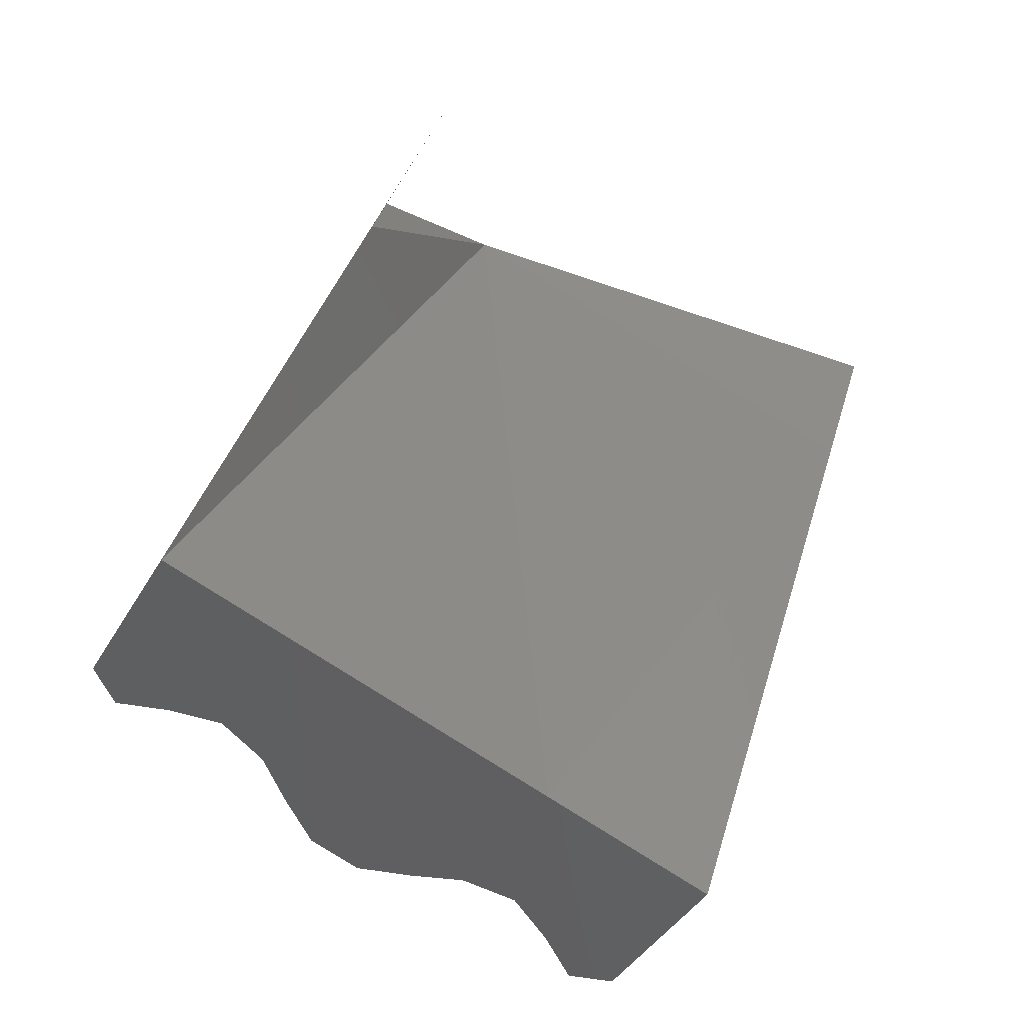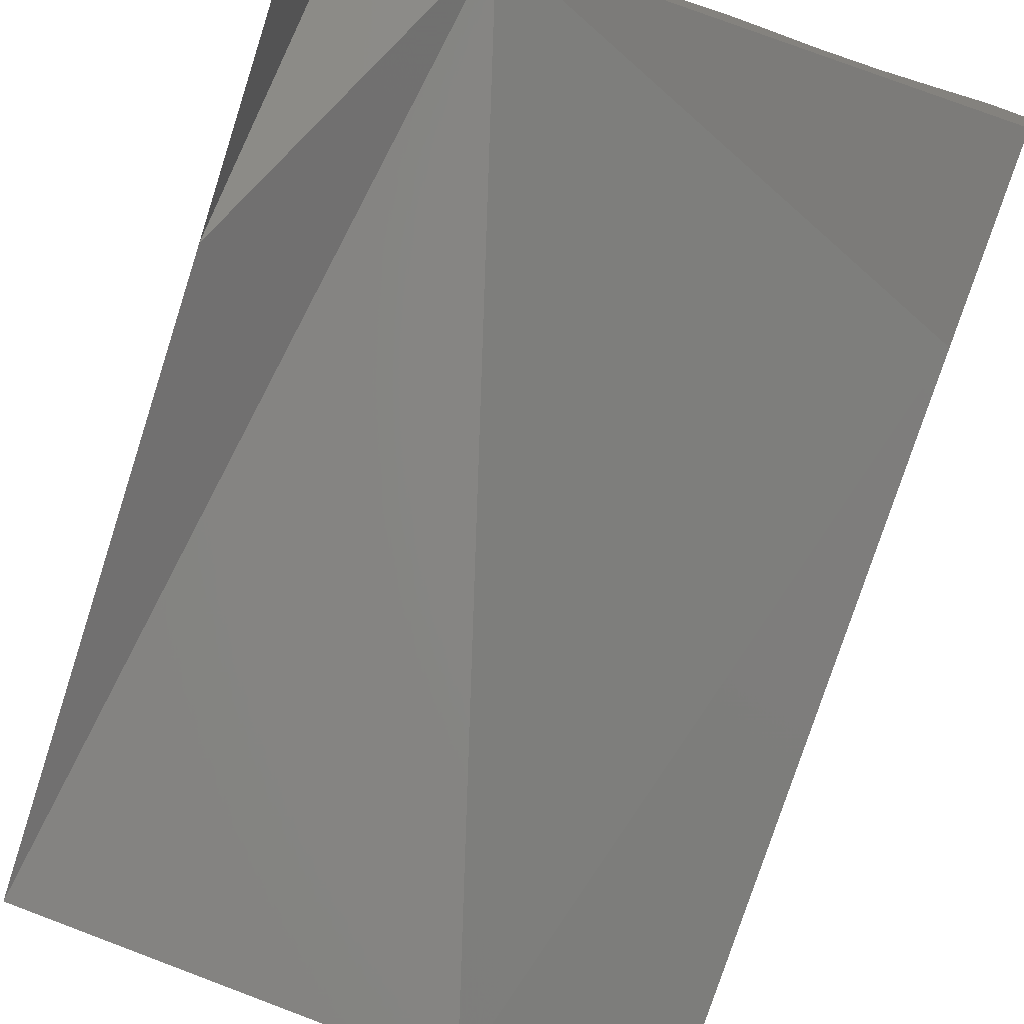
<metadata>
{"format":"stl","ext":"stl","renderer":"f3d","projection":"perspective","resolution":1024,"background":"white","views":[{"elev":-77.0,"azim":-32.9,"up":"+Y"},{"elev":71.9,"azim":20.7,"up":"+Z"}]}
</metadata>
<code>
# stl→obj: 430 verts, 856 faces
v -500 1051 779.9
v -500 1062 859.8
v -500 1143 833.1
v -500 1126 750
v -500 98.66 230.2
v -500 92.26 150
v -500 6.74 177.1
v -500 26.04 264.7
v -500 889.2 759.8
v -500 889.2 859.8
v -500 975.8 809.8
v -500 629.4 609.8
v -500 629.4 709.8
v -500 716 659.8
v -500 802.6 809.8
v -500 369.6 459.8
v -500 369.6 559.8
v -500 456.2 509.8
v -500 692.8 500
v -500 779.4 550
v -500 779.4 450
v -500 975.8 909.8
v -500 1062 959.8
v -500 283 509.8
v -500 802.6 709.8
v -500 716 759.8
v -500 542.8 659.8
v -500 196.4 359.8
v -500 196.4 459.8
v -500 283 409.8
v -500 692.8 400
v -500 109.8 409.8
v -500 866 600
v -500 952.6 550
v -500 866 500
v -500 519.6 400
v -500 606.2 350
v -500 519.6 300
v -500 1212 700
v -500 1126 650
v -500 109.8 312.8
v -500 23.21 359.8
v -500 456.2 609.8
v -500 542.8 559.8
v -500 -50 86.6
v -500 -100 173.2
v -500 433 350
v -500 952.6 650
v -500 606.2 450
v -500 1039 700
v -500 1039 600
v -500 175.8 198.5
v -500 259.8 150
v -500 173.2 100
v -500 346.4 300
v -500 346.4 200
v -500 259.8 250
v -500 433 250
v -500 86.6 50
v -500 -63.4 309.8
v -500 1199 923.2
v -500 1249 836.6
v -500 -50 233
v -500 -150 259.8
v -500 26.79 100
v -500 0 0
v -500 1200 776.6
v -500 1299 750
v -500 1122 910.5
v -500 1149 1010
v -500 877.6 679.9
v -500 964.2 729.9
v -500 704.4 579.9
v -500 617.8 529.9
v -500 444.6 429.9
v -500 531.2 479.9
v -500 271.4 329.9
v -500 184.8 279.9
v -500 358 379.9
v -500 791 629.9
v -315.1 1082 665.9
v -409 1101 607
v -360.6 1158 679.3
v 197.3 1012 616.1
v 275.1 959.9 610.9
v 211.7 911.8 568.5
v 145.1 971.9 545.7
v -269.1 694.9 458.9
v -272.9 803.7 521.2
v -189.8 753.9 461.1
v 354.5 942.3 559.4
v 301.6 864.5 547.2
v 450.9 1259 670.5
v 439.9 1321 711.4
v 500 1299 750
v -348.7 770.9 464.8
v -456.7 84.26 -9.551
v -439.9 22.26 -38.56
v -343.5 1018 611.3
v -183.9 932 559.1
v -122.9 905.8 485.6
v -185.4 846.5 510.9
v -319.7 180.8 143.3
v -362.6 131.8 85.23
v -410.8 222.3 97.95
v 396.1 1097 614.9
v 500 1039 600
v 418.3 1013 548.6
v 396.2 218.3 107.6
v 419 317.5 146.5
v 500 259.8 150
v 272.6 383.7 278.7
v 353.5 433.9 266.7
v 349.7 349.9 220.9
v -435.5 1189 637.6
v -436.2 145.8 35.01
v 500 1212 700
v 342.3 267.7 178.9
v 341.6 1019 613.3
v 33.85 460.4 158.4
v -7.305 391.3 110.9
v -60.26 461.2 174.2
v -87.69 364.3 140
v -239.7 883.5 565.6
v -345.5 260.1 172.2
v 365.3 686.4 403.3
v 356.3 599.3 360.1
v 291 620.4 410.6
v -349.6 685.1 414.5
v 262.2 247.9 201.4
v 314.5 186.2 149.3
v 229.1 182.3 156.8
v 423 406.3 194.6
v 423.1 495.5 246
v 289.7 309.5 231.5
v 366.8 861.1 503
v 352.6 764.8 458.4
v 303.7 802.4 510.5
v -349 504.8 310.9
v -350.1 598.2 364.1
v -269.3 530.5 363.9
v 18.86 1084 513.2
v 84.75 1120 573.6
v 88.31 1033 526.5
v -420 754.7 398
v -419.7 665.7 346.9
v 113.1 574.1 284.5
v 75.48 519.4 219.2
v 23.54 601 235.6
v -121.8 980.4 527.6
v -107 1064 561.4
v -188.3 1015 610.8
v 304.9 693.3 446.9
v 437.8 1188 635.7
v 360.1 1161 681.2
v 393.5 1239 699.1
v 437.8 154.5 39.04
v 398 72.95 22.25
v 360.1 128.7 85.42
v -419.4 576.3 295.5
v -393.9 74.83 26.8
v -362.8 -3.883 6.726
v -398 1243 697.8
v -439.9 1321 711.4
v -362.8 1295 756.7
v 362.8 1295 756.7
v 439.9 22.26 -38.56
v 362.8 -3.883 6.726
v -323.1 52.47 67.16
v -323.1 1215 738.1
v 323.1 52.47 67.16
v 323.1 1215 738.1
v 474.3 101.4 1.46
v 500 0 0
v -268.9 614.8 412.7
v -474.1 1247 663
v 135.3 1049 580.7
v 500 433 250
v -134.3 398.1 203.7
v 183.6 545 335.3
v 272.2 533.4 365.2
v 222.8 464.7 316.8
v 423.1 581.5 295.7
v 500 519.6 300
v 427.4 753 391.5
v 428 840.1 441.4
v 500 779.4 450
v 151.9 634.3 357.5
v 427.6 928.5 492.8
v 500 866 500
v -267.9 951.3 607
v 355.1 516 312.8
v -418.8 489.2 245.7
v 80.63 644.3 295.5
v -421.1 1012 545.6
v -421 926.9 496.7
v -421.1 320.6 146.6
v -421 405.4 195.7
v 500 692.8 400
v 426.3 667.7 343.1
v 500 606.2 350
v -420.7 842.5 448.2
v -194.8 258.2 178.9
v -120.9 282.9 124.1
v -157.7 200.8 112.8
v -354.7 945.3 561
v -351.2 338.7 213.4
v 83.82 98.79 -16.69
v 118.2 152.6 46.18
v 153 70.48 33.01
v -153.7 1235 706.2
v -84.45 1264 656.8
v -118.7 1184 642
v 500 952.6 550
v 153.7 1235 706.2
v 118.4 1183 641.5
v 84.43 1264 656.6
v -58.87 880.8 415.5
v -124.1 819.4 436.9
v 320.6 1085 664.9
v 500 346.4 200
v 120.4 17.22 -29.82
v 228.2 816 522.3
v -189.5 1153 691.5
v -233.4 1209 751.3
v 233.4 1209 751.3
v 189.8 1153 691.6
v -129.1 482.6 247.4
v 153.8 883.2 503
v 93.12 867.3 435.1
v 93.36 948.8 482.4
v 155.4 799.5 456.3
v 500 86.6 50
v -354.6 862.2 513.1
v -350.3 422.1 262.2
v -60.08 798.4 368.7
v -196.5 334.4 224.3
v -273.5 362.8 266.5
v -194.1 415.6 269.3
v 16.15 687 283.1
v -61.92 632.1 274
v -51.47 1040 502.5
v 21.83 1010 471.2
v -56.58 963.4 461.6
v -273.4 287 222.7
v 21.4 929.1 424.3
v -60.89 715.4 321.4
v -126.3 732.7 389.1
v 20.46 847.4 376.8
v -65.79 549.8 229.3
v 77.86 377 138.9
v 113.2 434.1 203.8
v 154.7 1102 630.2
v 80.58 235.8 59.69
v 152.1 207.1 111.1
v 92.23 785.5 387.1
v 190 123.9 97.58
v -279.6 -24.14 41.82
v -279.6 1275 791.8
v 148.7 349.1 189.7
v -152.7 1099 626.8
v 19.87 765.2 329.2
v -273.2 446.1 314.6
v -127.3 649.4 341.9
v -5.767 251.3 29.86
v 38.55 317 77.83
v 115.5 292.4 124.2
v 279.6 -24.14 41.82
v 279.6 1275 791.8
v 154.5 717.8 408.2
v -90.45 228.4 63.9
v -50 311.4 80.94
v 243.6 733.2 479.9
v -193.2 499.1 316.8
v -128.2 566 294.7
v -307.1 889.7 559.3
v 90.65 706.7 340.2
v 222 656.9 427.4
v 147.2 491 270.1
v -120.4 1316 720.2
v -191.2 665.8 411.4
v -82.22 1136 581
v -191.8 583.3 364.2
v 231.2 1078 674.6
v -43.36 1212 596.9
v 42.8 178.7 0.1636
v -48.44 175.5 1.531
v 183.2 405 254.2
v -228.1 1078 673.3
v -273.2 1139 714.6
v -44.68 1343 673.5
v 276.4 1139 713.9
v 185.2 265.4 175.3
v -192.6 1287 771.1
v 44.68 1343 673.5
v 120.4 1316 720.2
v 220.1 322.7 233.4
v 192.6 1287 771.1
v 276.5 111.4 120.8
v 233.6 44.5 79.14
v 43.25 1210 595.7
v -191.5 122 97.64
v -233.6 44.41 79.11
v -276.5 111.2 120.6
v 44.68 44.14 -76.46
v -192.6 -12.2 21.14
v 279.6 1026 647.9
v -229.5 181.8 156.7
v 192.6 -12.2 21.14
v -1.424 116.2 -48.39
v -155.9 68.41 34.64
v 0.04323 1282 624.8
v -44.68 44.14 -76.46
v -120.4 17.22 -29.82
v -84.77 96.62 -17.13
v 500 1126 650
v -121.7 148.6 47.27
v 2.005 527.1 188.9
v 297.8 462.9 317
v -266.7 1020 646.9
v -1.497 1155 551.6
v -146.3 327.4 174.9
v -45.18 1101 533.9
v 218.6 591.2 387.5
v -275.3 224 186
v 500 173.2 100
v 500 1051 779.9
v 500 1126 750
v 500 1143 833.1
v 500 1062 859.8
v 500 98.66 230.2
v 500 26.04 264.7
v 500 6.74 177.1
v 500 92.26 150
v 500 952.6 650
v 500 1039 700
v 500 692.8 500
v 500 779.4 550
v 500 433 350
v 500 519.6 400
v 500 629.4 609.8
v 500 716 659.8
v 500 629.4 709.8
v 500 542.8 659.8
v 500 866 600
v 500 802.6 709.8
v 500 802.6 809.8
v 500 716 759.8
v 500 456.2 509.8
v 500 456.2 609.8
v 500 369.6 559.8
v 500 259.8 250
v 500 346.4 300
v 500 1062 959.8
v 500 975.8 909.8
v 500 -100 173.2
v 500 -50 86.6
v 500 975.8 809.8
v 500 889.2 859.8
v 500 889.2 759.8
v 500 369.6 459.8
v 500 542.8 559.8
v 500 175.8 198.5
v 500 606.2 450
v 500 109.8 312.8
v 500 109.8 409.8
v 500 23.21 359.8
v 500 283 409.8
v 500 196.4 459.8
v 500 196.4 359.8
v 500 283 509.8
v 500 -63.4 309.8
v 500 1249 836.6
v 500 1199 923.2
v 500 -50 233
v 500 -150 259.8
v 500 26.79 100
v 500 1122 910.5
v 500 1149 1010
v 500 1200 776.6
v 500 877.6 679.9
v 500 964.2 729.9
v 500 617.8 529.9
v 500 704.4 579.9
v 500 531.2 479.9
v 500 444.6 429.9
v 500 271.4 329.9
v 500 358 379.9
v 500 184.8 279.9
v 500 791 629.9
v 106.7 -31.67 54.86
v 201.6 -62.4 108.1
v 112.2 -74.92 129.8
v -215.4 -55.81 96.67
v -109.6 -30.34 52.56
v -127.5 -75.48 130.7
v -48.95 -102.8 178.1
v 27.25 -67.82 117.5
v 59.94 -109.6 189.9
v -52.9 -61.4 106.3
v 250 -106.7 184.8
v 161.4 -110.6 191.5
v 100 -150 259.8
v 349.8 -103.6 179.5
v 357.1 -50.56 87.56
v 427.6 -75 129.9
v -359.3 -51.33 88.91
v -351.6 -103.2 178.7
v -427.6 -75 129.9
v -295.7 -72.46 125.5
v 289 -71.7 124.2
v 434 -25 43.3
v -434 -25 43.3
v -4.24 -26.28 45.53
v 59.19 0.5705 -0.9881
v 300 -150 259.8
v -300 -150 259.8
v -251.3 -107.1 185.4
v 400 -150 259.8
v -400 -150 259.8
v 200 -150 259.8
v -187.6 -88.61 153.5
v -3.331e-11 -150 259.8
v -100 -150 259.8
v -200 -150 259.8
v -1.156 10.84 -18.77
v -150 -116.3 201.5
v 428.5 -114.2 197.7
v -428.6 -114.1 197.7
v -60.59 0.7059 -1.223
f 1 2 3
f 1 3 4
f 5 6 7
f 5 7 8
f 9 10 11
f 12 13 14
f 9 15 10
f 16 17 18
f 19 20 21
f 2 22 23
f 16 24 17
f 25 26 15
f 12 27 13
f 28 29 30
f 19 21 31
f 28 32 29
f 33 34 35
f 36 37 38
f 4 39 40
f 41 42 32
f 11 10 22
f 18 17 43
f 14 13 26
f 30 29 24
f 9 25 15
f 28 41 32
f 44 18 43
f 7 45 46
f 44 43 27
f 2 11 22
f 16 30 24
f 25 14 26
f 33 35 20
f 36 38 47
f 33 48 34
f 36 49 37
f 50 51 48
f 12 44 27
f 52 53 54
f 50 4 40
f 50 40 51
f 55 56 57
f 55 58 56
f 47 38 58
f 48 51 34
f 49 31 37
f 20 35 21
f 57 56 53
f 55 47 58
f 19 31 49
f 52 57 53
f 6 54 59
f 8 60 42
f 8 42 41
f 6 52 54
f 3 61 62
f 63 64 60
f 65 59 66
f 63 46 64
f 65 66 45
f 67 62 68
f 67 68 39
f 69 23 70
f 69 70 61
f 71 72 48
f 72 9 11
f 73 20 19
f 74 12 73
f 75 18 76
f 74 73 19
f 75 76 36
f 75 16 18
f 71 9 72
f 73 12 14
f 72 50 48
f 77 55 57
f 77 28 30
f 71 48 33
f 76 49 36
f 78 41 28
f 79 47 55
f 79 75 47
f 76 18 44
f 1 72 11
f 75 36 47
f 1 50 72
f 80 33 20
f 80 20 73
f 79 16 75
f 79 55 77
f 79 77 30
f 80 73 14
f 1 4 50
f 78 77 57
f 78 28 77
f 80 14 25
f 79 30 16
f 74 44 12
f 71 80 25
f 1 11 2
f 71 33 80
f 78 57 52
f 71 25 9
f 74 19 49
f 74 49 76
f 74 76 44
f 65 6 59
f 63 60 8
f 5 78 52
f 5 41 78
f 69 2 23
f 67 39 4
f 63 7 46
f 65 45 7
f 5 52 6
f 5 8 41
f 65 7 6
f 63 8 7
f 69 3 2
f 67 4 3
f 67 3 62
f 69 61 3
f 81 82 83
f 84 85 86
f 84 86 87
f 88 89 90
f 85 91 92
f 93 94 95
f 88 96 89
f 97 98 66
f 86 85 92
f 81 99 82
f 100 101 102
f 103 104 105
f 106 107 108
f 109 110 111
f 112 113 114
f 115 83 82
f 116 105 104
f 102 90 89
f 93 95 117
f 118 110 109
f 119 106 108
f 97 66 59
f 120 121 122
f 123 122 121
f 100 102 124
f 103 105 125
f 126 127 128
f 129 96 88
f 130 131 132
f 113 133 114
f 113 134 133
f 135 112 114
f 136 137 138
f 139 140 141
f 142 143 144
f 145 146 31
f 147 148 149
f 130 118 131
f 100 150 101
f 151 150 152
f 129 146 145
f 126 128 153
f 154 155 156
f 157 158 159
f 139 160 140
f 161 162 98
f 163 164 165
f 156 166 94
f 158 167 168
f 161 104 169
f 163 170 83
f 158 171 159
f 156 155 172
f 115 163 83
f 116 104 161
f 173 174 167
f 160 37 146
f 129 175 140
f 176 68 164
f 129 145 96
f 177 144 143
f 133 134 178
f 123 179 122
f 140 160 146
f 180 181 182
f 136 138 92
f 100 152 150
f 183 184 134
f 185 186 187
f 180 147 188
f 189 190 186
f 129 88 175
f 115 82 40
f 116 54 105
f 100 124 191
f 136 186 137
f 124 102 89
f 129 140 146
f 192 183 134
f 160 193 38
f 114 110 118
f 145 31 21
f 100 191 152
f 194 147 149
f 195 196 34
f 197 56 198
f 82 51 40
f 105 54 53
f 160 38 37
f 175 141 140
f 185 199 200
f 183 200 201
f 202 21 35
f 193 58 38
f 203 204 205
f 206 196 195
f 207 197 198
f 91 119 108
f 139 193 160
f 145 21 202
f 208 209 210
f 211 212 213
f 189 108 214
f 127 200 183
f 200 199 201
f 134 184 178
f 186 190 187
f 215 216 217
f 101 218 219
f 131 118 109
f 91 108 189
f 220 106 119
f 108 107 214
f 110 221 111
f 208 210 222
f 195 34 51
f 196 35 34
f 198 56 58
f 197 53 56
f 146 37 31
f 105 53 197
f 82 195 51
f 173 158 157
f 173 167 158
f 193 198 58
f 202 35 196
f 185 187 199
f 183 201 184
f 113 192 134
f 176 164 163
f 86 92 223
f 99 206 195
f 125 197 207
f 189 214 190
f 211 224 225
f 215 226 227
f 179 228 122
f 191 206 99
f 229 230 231
f 219 90 102
f 229 232 230
f 133 110 114
f 173 233 174
f 234 196 206
f 82 99 195
f 105 197 125
f 235 207 198
f 161 169 162
f 163 165 170
f 219 218 236
f 192 127 183
f 237 238 239
f 179 237 239
f 240 149 241
f 242 243 244
f 176 163 115
f 245 238 237
f 244 246 218
f 243 246 244
f 236 247 248
f 176 39 68
f 246 249 218
f 156 172 166
f 158 168 171
f 218 249 236
f 238 207 235
f 86 223 229
f 122 228 250
f 251 120 252
f 216 227 253
f 209 254 255
f 230 232 256
f 209 255 257
f 169 258 162
f 170 165 259
f 251 252 260
f 213 261 224
f 249 262 236
f 262 247 236
f 219 236 248
f 263 238 235
f 181 127 192
f 179 239 228
f 247 241 264
f 265 266 254
f 229 223 232
f 239 238 263
f 89 96 234
f 251 260 267
f 254 267 255
f 248 247 264
f 171 168 268
f 172 269 166
f 202 196 234
f 144 231 243
f 193 235 198
f 251 121 120
f 96 202 234
f 232 270 256
f 215 227 216
f 271 272 265
f 223 273 232
f 228 239 274
f 143 216 253
f 274 239 263
f 219 248 90
f 250 228 275
f 276 191 124
f 149 250 241
f 211 213 224
f 256 262 249
f 275 228 274
f 188 277 270
f 278 188 270
f 241 250 275
f 180 182 279
f 211 280 212
f 230 249 246
f 145 202 96
f 133 178 221
f 273 270 232
f 180 279 147
f 90 248 281
f 282 261 213
f 133 221 110
f 141 274 263
f 264 241 275
f 270 277 256
f 283 275 274
f 120 148 252
f 231 246 243
f 283 264 275
f 230 256 249
f 266 267 254
f 278 270 273
f 138 273 223
f 240 241 247
f 150 242 244
f 283 274 141
f 281 248 264
f 229 231 87
f 283 281 264
f 278 273 153
f 283 175 281
f 139 141 263
f 277 262 256
f 253 227 284
f 175 88 281
f 92 138 223
f 285 213 212
f 286 287 265
f 245 125 207
f 88 90 281
f 182 288 279
f 139 263 235
f 255 132 257
f 230 246 231
f 272 266 265
f 261 289 224
f 240 262 277
f 87 231 144
f 224 290 225
f 147 279 148
f 279 288 252
f 212 280 291
f 283 141 175
f 204 272 271
f 139 235 193
f 227 226 292
f 252 288 260
f 85 119 91
f 148 279 252
f 267 293 255
f 240 247 262
f 211 225 294
f 251 267 266
f 137 186 185
f 217 295 296
f 288 297 260
f 297 293 260
f 215 298 226
f 293 132 255
f 257 299 300
f 215 217 296
f 301 217 216
f 302 303 304
f 260 293 267
f 132 299 257
f 284 227 292
f 285 282 213
f 121 266 272
f 245 207 238
f 194 188 147
f 208 222 305
f 303 306 258
f 225 259 294
f 289 290 224
f 307 85 84
f 152 289 261
f 169 303 258
f 170 259 225
f 286 265 254
f 109 157 159
f 106 155 154
f 142 243 242
f 86 229 87
f 308 302 304
f 287 271 265
f 300 268 309
f 226 298 269
f 286 310 287
f 311 306 303
f 312 291 295
f 310 305 313
f 171 268 300
f 172 226 269
f 155 292 172
f 159 171 299
f 311 303 302
f 251 266 121
f 304 303 169
f 290 170 225
f 203 205 308
f 104 304 169
f 83 170 290
f 210 300 309
f 210 257 300
f 292 226 172
f 299 171 300
f 210 209 257
f 126 200 127
f 311 314 306
f 210 309 222
f 101 244 218
f 301 312 217
f 286 254 209
f 136 92 91
f 286 209 208
f 315 310 313
f 131 109 159
f 220 155 106
f 315 287 310
f 142 144 243
f 301 216 143
f 315 313 314
f 211 294 280
f 215 296 298
f 285 212 312
f 154 117 316
f 301 285 312
f 112 288 182
f 315 314 311
f 205 317 302
f 101 150 244
f 212 291 312
f 136 91 189
f 317 315 311
f 116 59 54
f 286 208 310
f 101 219 102
f 217 312 295
f 318 120 122
f 84 253 284
f 151 152 261
f 319 182 181
f 123 272 204
f 208 305 310
f 317 311 302
f 276 206 191
f 205 271 317
f 131 299 132
f 130 132 293
f 194 149 240
f 220 284 292
f 103 308 304
f 205 204 271
f 318 149 148
f 81 83 290
f 177 143 253
f 194 277 188
f 317 271 287
f 128 127 181
f 317 287 315
f 276 124 89
f 205 302 308
f 135 114 118
f 307 84 284
f 320 152 191
f 276 89 234
f 319 181 192
f 321 143 142
f 322 204 203
f 318 148 120
f 112 297 288
f 323 151 282
f 151 242 150
f 151 261 282
f 321 282 285
f 203 245 237
f 319 113 112
f 136 189 186
f 323 242 151
f 93 156 94
f 177 87 144
f 321 301 143
f 97 161 98
f 93 154 156
f 131 159 299
f 220 292 155
f 322 203 237
f 320 289 152
f 103 304 104
f 319 112 182
f 81 290 289
f 135 118 130
f 97 116 161
f 137 126 153
f 123 121 272
f 126 185 200
f 93 117 154
f 177 84 87
f 324 181 180
f 130 293 297
f 97 59 116
f 128 278 153
f 318 122 250
f 137 185 126
f 324 180 188
f 318 250 149
f 320 191 99
f 319 192 113
f 324 188 278
f 321 285 301
f 322 237 179
f 135 297 112
f 322 123 204
f 325 125 245
f 307 119 85
f 194 240 277
f 323 142 242
f 307 284 220
f 276 234 206
f 325 203 308
f 325 308 103
f 324 128 181
f 325 245 203
f 320 99 81
f 177 253 84
f 323 282 321
f 322 179 123
f 325 103 125
f 307 220 119
f 323 321 142
f 320 81 289
f 135 130 297
f 324 278 128
f 176 40 39
f 176 115 40
f 173 326 233
f 157 111 326
f 173 157 326
f 109 111 157
f 154 316 107
f 106 154 107
f 137 273 138
f 137 153 273
f 327 328 329
f 327 329 330
f 331 332 333
f 331 333 334
f 335 107 336
f 335 214 107
f 337 187 338
f 339 184 340
f 341 342 343
f 341 343 344
f 345 190 214
f 346 347 348
f 349 350 351
f 336 107 316
f 328 316 117
f 339 178 184
f 337 199 187
f 335 345 214
f 352 221 353
f 352 111 221
f 330 354 355
f 333 356 357
f 328 336 316
f 358 359 360
f 346 348 342
f 349 351 361
f 346 360 347
f 349 362 350
f 363 326 111
f 340 184 201
f 338 187 190
f 353 221 178
f 364 340 201
f 364 201 199
f 352 363 111
f 365 366 367
f 358 355 359
f 345 338 190
f 339 353 178
f 368 369 370
f 358 330 355
f 337 364 199
f 368 371 369
f 361 351 371
f 360 359 347
f 362 344 350
f 342 348 343
f 370 369 366
f 368 361 371
f 341 344 362
f 365 370 366
f 334 233 326
f 332 367 372
f 332 365 367
f 334 326 363
f 329 373 374
f 375 376 356
f 375 372 376
f 377 174 233
f 377 357 174
f 378 374 379
f 378 379 354
f 380 117 95
f 380 95 373
f 381 382 360
f 382 335 336
f 383 337 384
f 384 342 341
f 383 384 341
f 385 386 340
f 386 339 340
f 384 337 338
f 382 358 360
f 385 349 386
f 381 335 382
f 387 352 353
f 387 368 370
f 327 358 382
f 385 362 349
f 327 382 336
f 381 360 346
f 388 386 361
f 388 361 368
f 389 363 352
f 386 349 361
f 385 340 364
f 390 346 342
f 388 339 386
f 389 387 370
f 390 342 384
f 389 352 387
f 388 387 353
f 388 368 387
f 390 384 338
f 327 330 358
f 327 336 328
f 383 364 337
f 388 353 339
f 390 338 345
f 381 346 390
f 381 390 345
f 389 370 365
f 383 362 385
f 381 345 335
f 383 341 362
f 383 385 364
f 377 233 334
f 375 332 372
f 331 363 389
f 331 389 365
f 380 328 117
f 378 354 330
f 375 356 333
f 377 333 357
f 331 365 332
f 331 334 363
f 377 334 333
f 375 333 332
f 380 329 328
f 378 330 329
f 378 329 374
f 380 373 329
f 391 392 393
f 394 395 396
f 306 395 394
f 391 309 392
f 397 398 399
f 398 397 400
f 392 401 402
f 393 392 402
f 403 399 402
f 399 393 402
f 404 405 406
f 407 408 409
f 258 394 410
f 405 404 411
f 167 174 412
f 66 98 413
f 391 414 415
f 391 398 414
f 408 407 410
f 168 167 412
f 98 162 413
f 391 393 398
f 404 416 401
f 407 258 410
f 417 408 418
f 394 418 410
f 419 416 404
f 417 420 408
f 416 421 401
f 418 394 422
f 423 424 397
f 306 314 395
f 425 417 418
f 423 397 399
f 174 357 412
f 45 66 413
f 222 309 391
f 398 393 399
f 162 258 407
f 268 168 405
f 403 423 399
f 313 305 426
f 258 306 394
f 309 268 392
f 396 397 427
f 401 392 411
f 413 407 409
f 405 412 406
f 425 418 427
f 397 424 427
f 397 396 400
f 421 403 402
f 268 405 411
f 392 268 411
f 356 376 428
f 64 46 429
f 376 419 428
f 420 64 429
f 404 401 411
f 396 395 400
f 400 395 414
f 414 395 430
f 162 407 413
f 405 168 412
f 314 313 430
f 305 222 415
f 313 426 430
f 426 305 415
f 45 413 409
f 412 357 406
f 46 45 409
f 357 356 406
f 427 418 422
f 424 425 427
f 401 421 402
f 418 408 410
f 404 406 428
f 409 408 429
f 394 396 422
f 419 404 428
f 408 420 429
f 414 426 415
f 395 314 430
f 222 391 415
f 46 409 429
f 406 356 428
f 398 400 414
f 426 414 430
f 396 427 422
f 10 15 22
f 23 22 70
f 17 24 43
f 15 26 22
f 13 27 26
f 29 32 24
f 32 42 24
f 27 43 26
f 42 60 24
f 62 61 68
f 60 64 24
f 61 70 68
f 95 94 373
f 165 164 259
f 94 166 373
f 164 68 259
f 166 269 373
f 291 280 295
f 296 295 298
f 294 259 280
f 269 298 373
f 344 343 350
f 348 347 343
f 351 350 371
f 355 354 359
f 367 366 372
f 369 371 366
f 347 359 343
f 374 373 379
f 376 372 419
f 354 379 359
f 416 419 421
f 420 417 64
f 424 423 425
f 417 425 64
f 423 403 425
f 403 421 425
f 70 22 26
f 43 24 64
f 26 43 64
f 68 70 26
f 259 68 26
f 295 280 259
f 298 295 259
f 373 298 259
f 350 343 359
f 371 350 359
f 372 366 371
f 379 373 259
f 419 372 371
f 359 379 259
f 421 419 371
f 64 425 421
f 26 64 259
f 371 359 421
f 359 259 421
f 64 421 259

</code>
